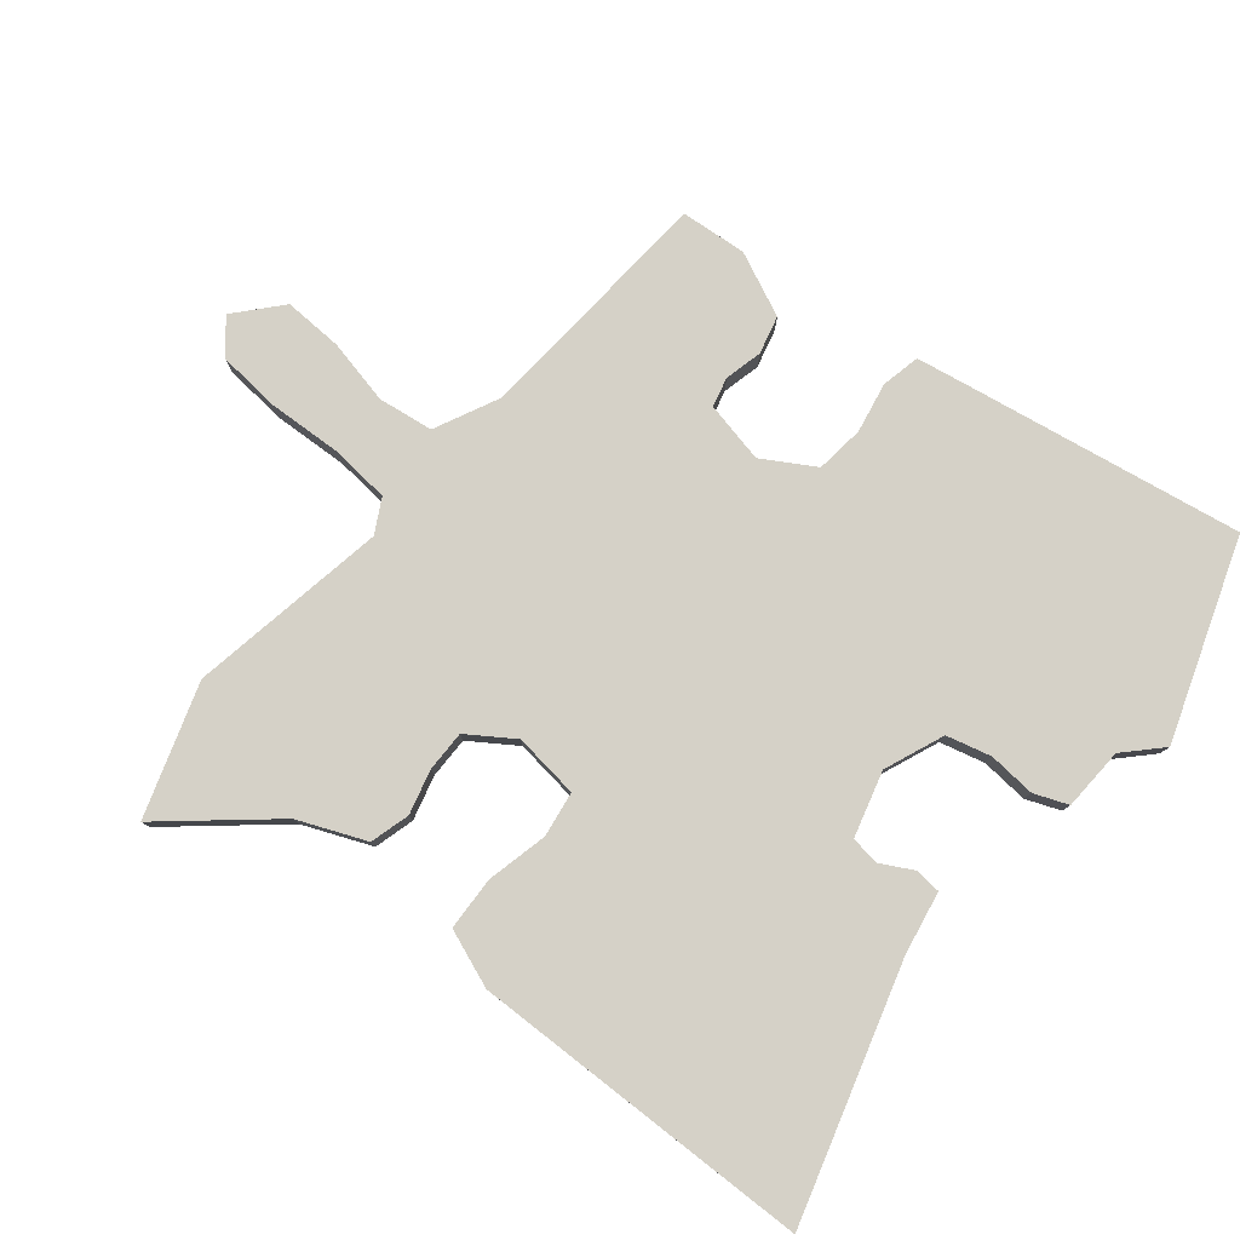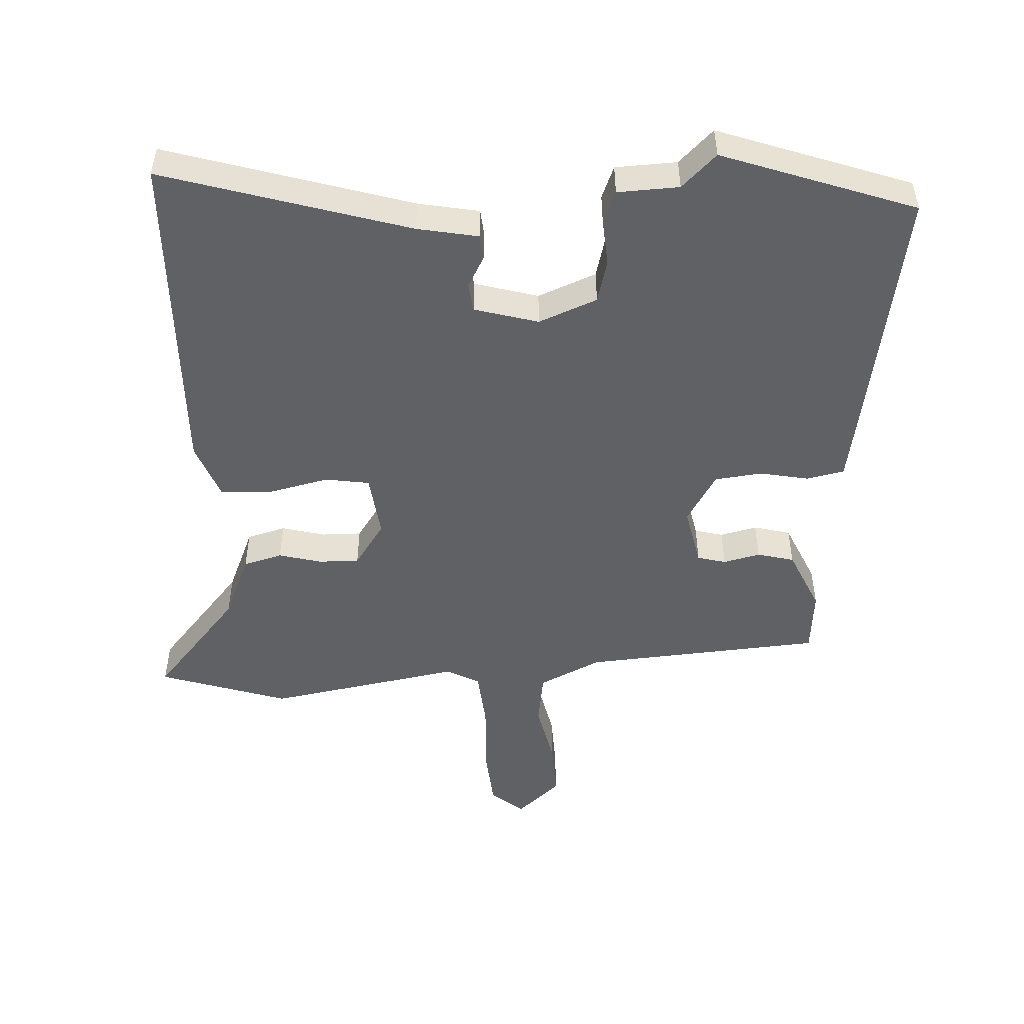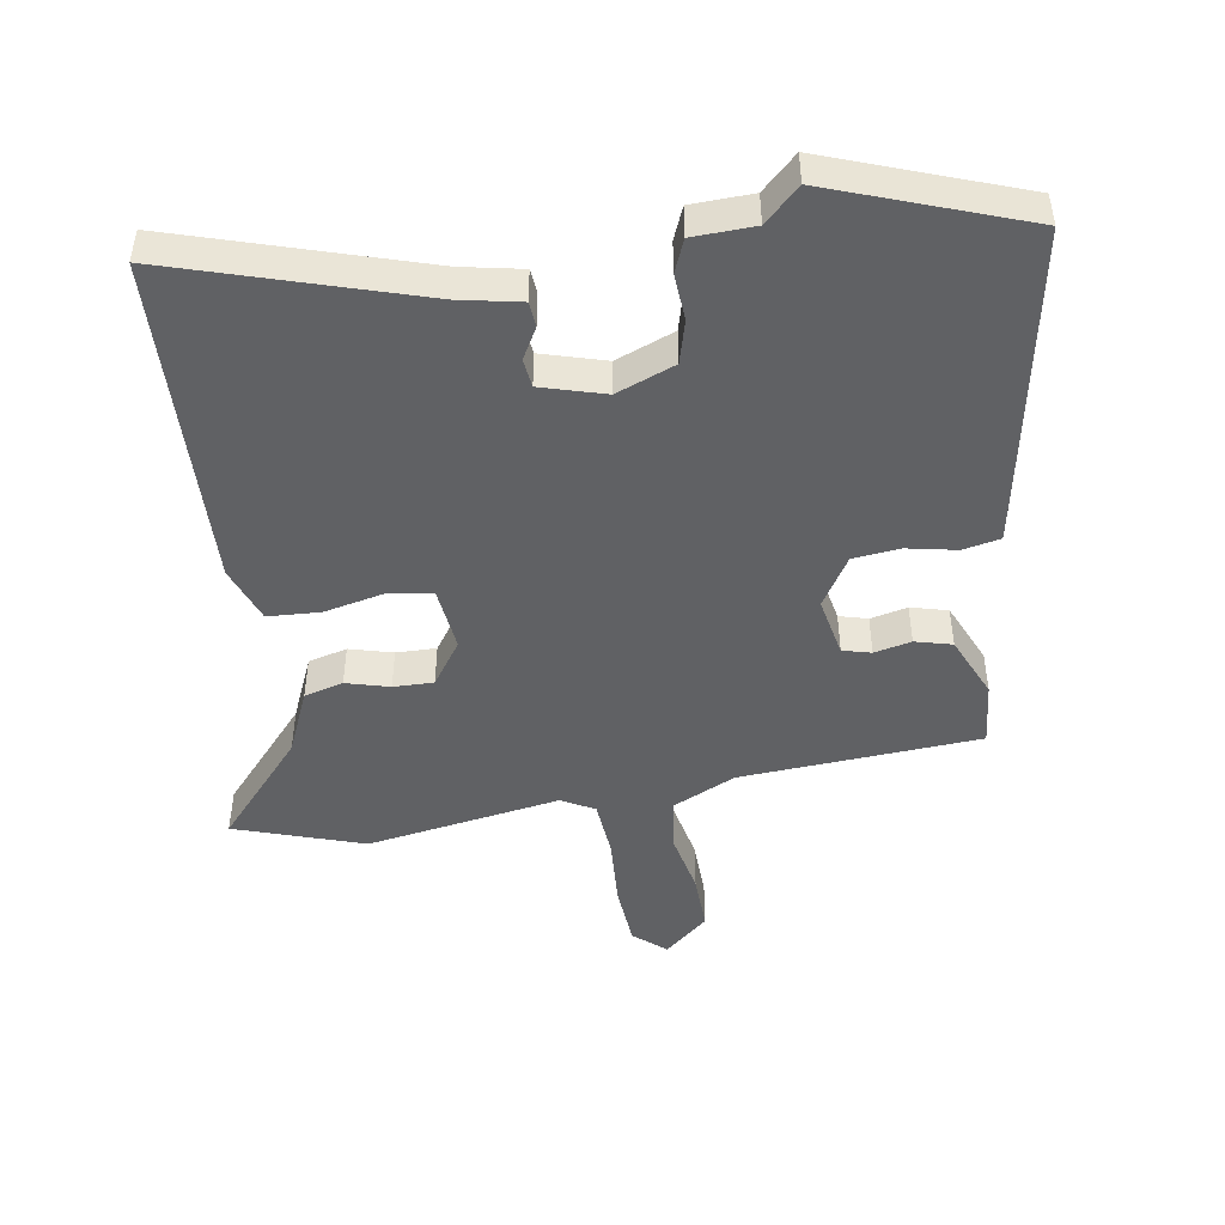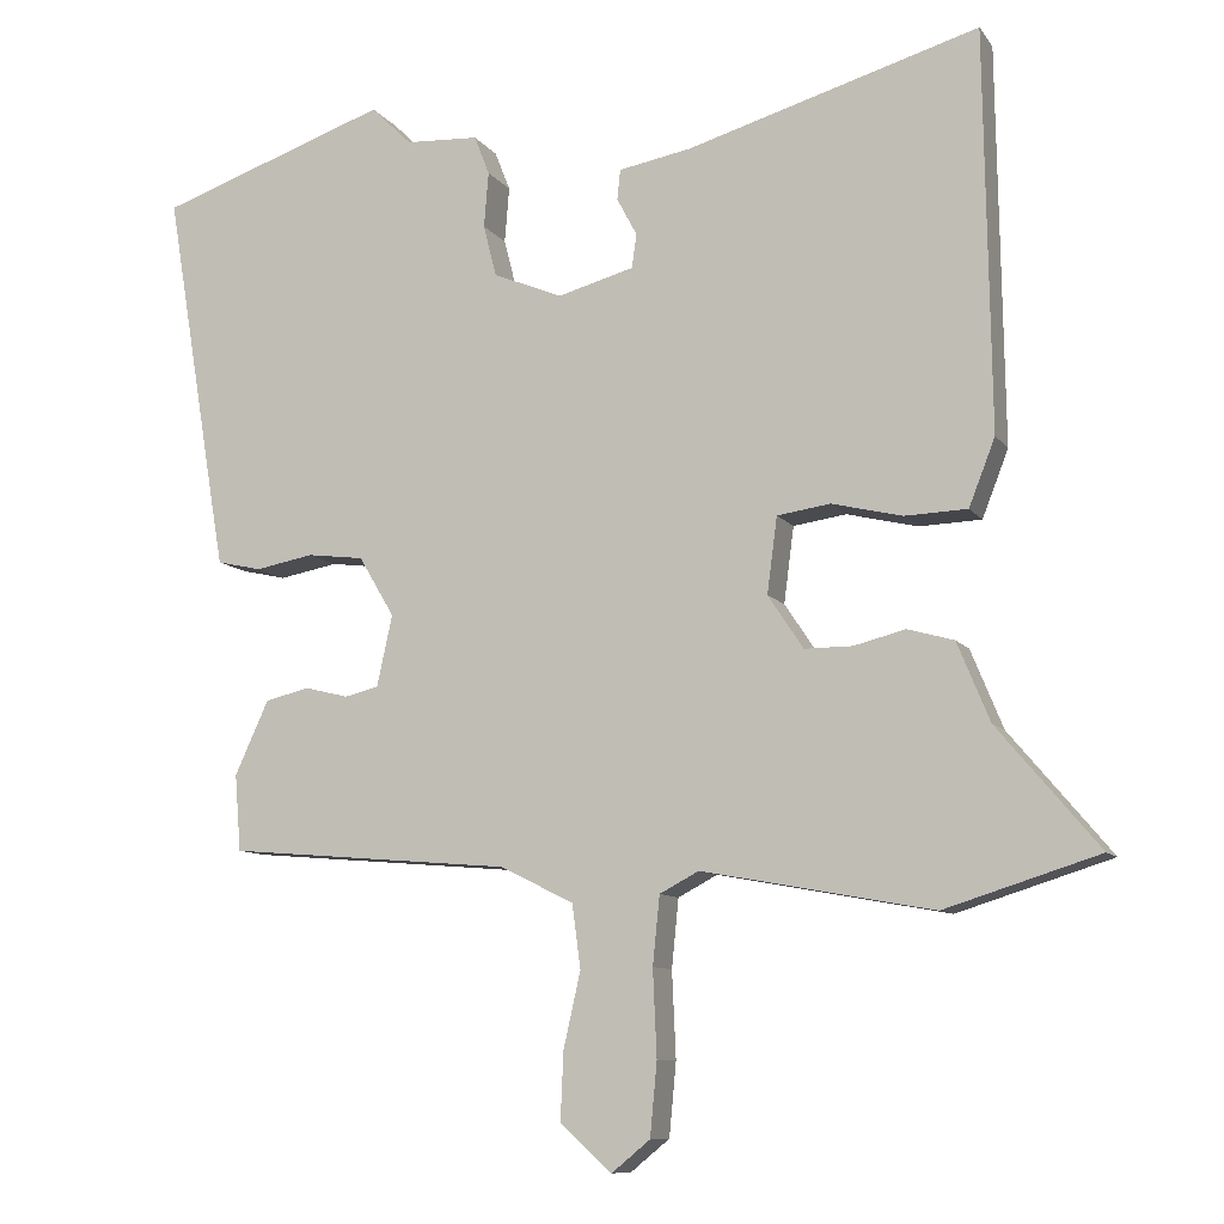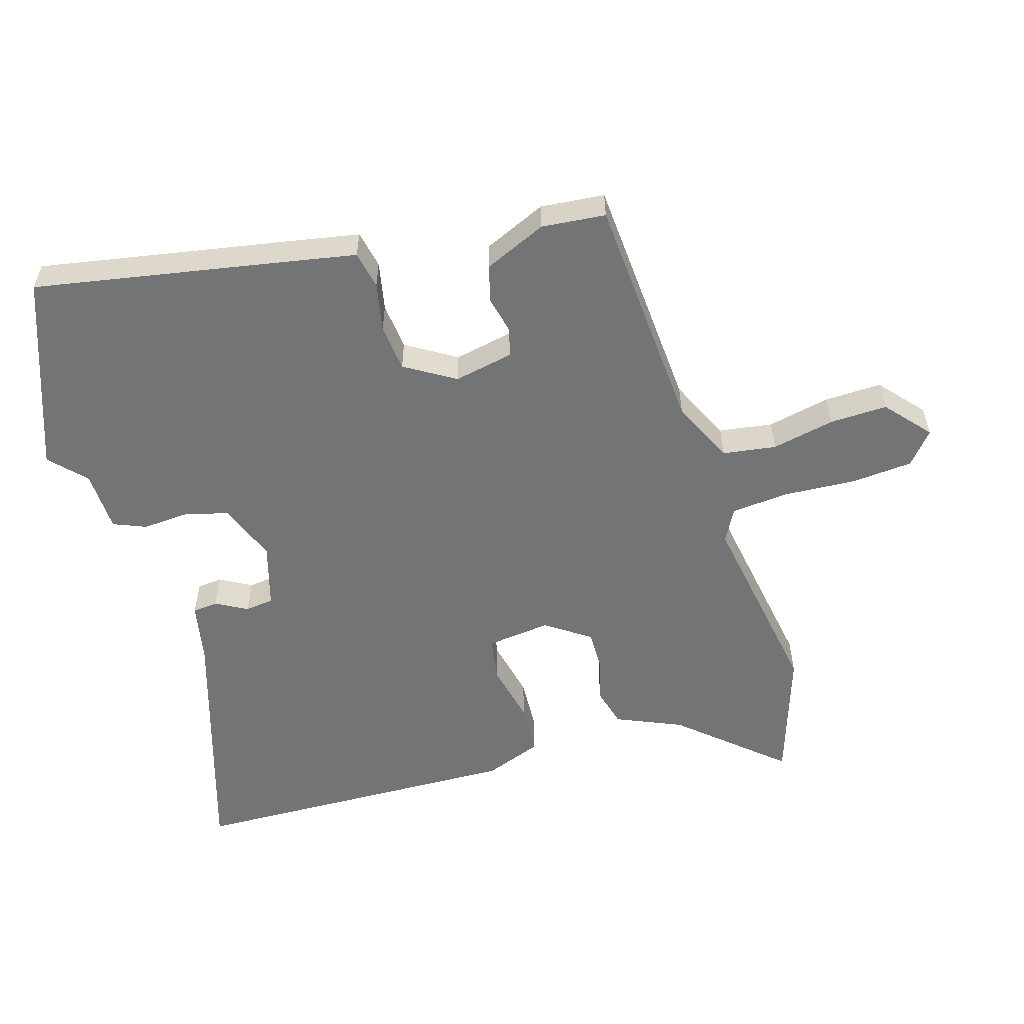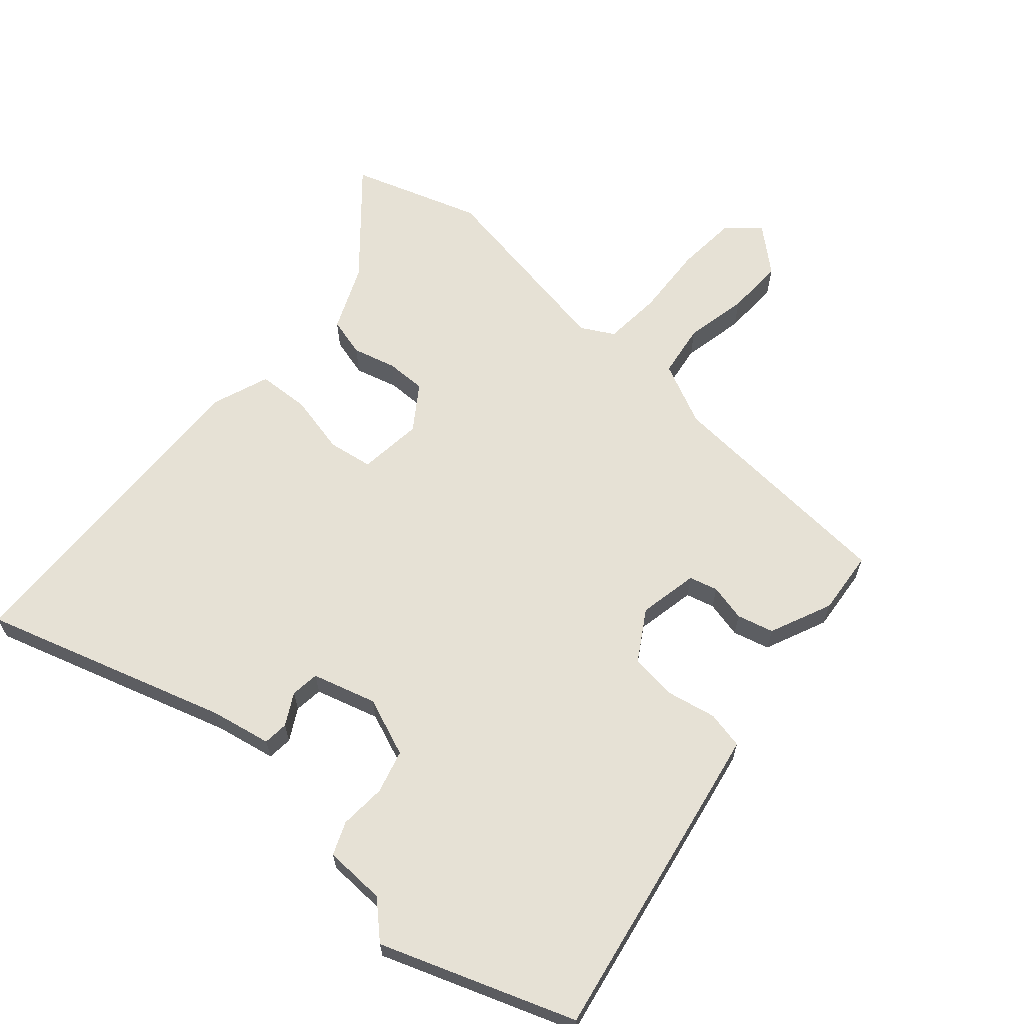
<metadata>
{"format":"obj","ext":"obj","renderer":"f3d","projection":"perspective","resolution":1024,"background":"white","views":[{"elev":79.7,"azim":-51.1,"up":"+Y"},{"elev":-49.8,"azim":2.4,"up":"+Y"},{"elev":-46.9,"azim":8.1,"up":"+Y"},{"elev":-9.5,"azim":-159.3,"up":"+Z"},{"elev":-56.2,"azim":105.8,"up":"+Y"},{"elev":64.2,"azim":40.3,"up":"+Y"}]}
</metadata>
<code>
v -0.437 0.07 -0.52
v -0.637 0.07 -0.457
v -0.505 0.07 -0.3
v -0.463 0.07 -0.198
v -0.403 0.07 -0.181
v -0.336 0.07 -0.198
v -0.274 0.07 -0.198
v -0.228 0.07 -0.129
v -0.241 0.07 -0.03
v -0.31 0.07 -0.02
v -0.402 0.07 -0.042
v -0.483 0.07 -0.039
v -0.517 0.07 0.048
v -0.509 0.07 0.566
v -0.129 0.07 0.455
v -0.035 0.07 0.438
v -0.031 0.07 0.399
v -0.057 0.07 0.35
v -0.051 0.07 0.306
v 0.048 0.07 0.279
v 0.138 0.07 0.316
v 0.155 0.07 0.383
v 0.149 0.07 0.455
v 0.169 0.07 0.506
v 0.264 0.07 0.511
v 0.317 0.07 0.563
v 0.616 0.07 0.46
v 0.548 0.07 0.05
v 0.533 0.07 -0.038
v 0.475 0.07 -0.051
v 0.399 0.07 -0.037
v 0.326 0.07 -0.046
v 0.28 0.07 -0.124
v 0.3 0.07 -0.216
v 0.344 0.07 -0.227
v 0.401 0.07 -0.213
v 0.458 0.07 -0.227
v 0.502 0.07 -0.323
v 0.494 0.07 -0.422
v 0.125 0.07 -0.453
v 0.029 0.07 -0.5
v 0.018 0.07 -0.583
v 0.04 0.07 -0.68
v 0.044 0.07 -0.769
v -0.023 0.07 -0.829
v -0.073 0.07 -0.788
v -0.082 0.07 -0.693
v -0.077 0.07 -0.581
v -0.086 0.07 -0.492
v -0.137 0.07 -0.465
v -0.437 0 -0.52
v -0.637 0 -0.457
v -0.505 0 -0.3
v -0.463 0 -0.198
v -0.403 0 -0.181
v -0.336 0 -0.198
v -0.274 0 -0.198
v -0.228 0 -0.129
v -0.241 0 -0.03
v -0.31 0 -0.02
v -0.402 0 -0.042
v -0.483 0 -0.039
v -0.517 0 0.048
v -0.509 0 0.566
v -0.129 0 0.455
v -0.035 0 0.438
v -0.031 0 0.399
v -0.057 0 0.35
v -0.051 0 0.306
v 0.048 0 0.279
v 0.138 0 0.316
v 0.155 0 0.383
v 0.149 0 0.455
v 0.169 0 0.506
v 0.264 0 0.511
v 0.317 0 0.563
v 0.616 0 0.46
v 0.548 0 0.05
v 0.533 0 -0.038
v 0.475 0 -0.051
v 0.399 0 -0.037
v 0.326 0 -0.046
v 0.28 0 -0.124
v 0.3 0 -0.216
v 0.344 0 -0.227
v 0.401 0 -0.213
v 0.458 0 -0.227
v 0.502 0 -0.323
v 0.494 0 -0.422
v 0.125 0 -0.453
v 0.029 0 -0.5
v 0.018 0 -0.583
v 0.04 0 -0.68
v 0.044 0 -0.769
v -0.023 0 -0.829
v -0.073 0 -0.788
v -0.082 0 -0.693
v -0.077 0 -0.581
v -0.086 0 -0.492
v -0.137 0 -0.465
f 45 46 47 48
f 45 48 49
f 42 43 44 45
f 41 42 45 49
f 40 41 49 50
f 38 39 40 50
f 35 36 37 38
f 34 35 38 50
f 28 29 30 31
f 28 31 32
f 25 26 27 28
f 25 28 32
f 22 23 24 25
f 21 22 25 32
f 20 21 32 33
f 15 16 17 18
f 15 18 19
f 14 15 19
f 13 14 19
f 10 11 12 13
f 9 10 13 19
f 8 9 19 20
f 3 4 5 6
f 3 6 7
f 2 3 7
f 1 2 7
f 20 33 34 50
f 8 20 50
f 1 7 8 50
f 98 97 96 95
f 99 98 95
f 95 94 93 92
f 99 95 92 91
f 100 99 91 90
f 100 90 89 88
f 88 87 86 85
f 100 88 85 84
f 81 80 79 78
f 82 81 78
f 78 77 76 75
f 82 78 75
f 75 74 73 72
f 82 75 72 71
f 83 82 71 70
f 68 67 66 65
f 69 68 65
f 69 65 64
f 69 64 63
f 63 62 61 60
f 69 63 60 59
f 70 69 59 58
f 56 55 54 53
f 57 56 53
f 57 53 52
f 57 52 51
f 100 84 83 70
f 100 70 58
f 100 58 57 51
f 1 51 52 2
f 2 52 53 3
f 3 53 54 4
f 4 54 55 5
f 5 55 56 6
f 6 56 57 7
f 7 57 58 8
f 8 58 59 9
f 9 59 60 10
f 10 60 61 11
f 11 61 62 12
f 12 62 63 13
f 13 63 64 14
f 14 64 65 15
f 15 65 66 16
f 16 66 67 17
f 17 67 68 18
f 18 68 69 19
f 19 69 70 20
f 20 70 71 21
f 21 71 72 22
f 22 72 73 23
f 23 73 74 24
f 24 74 75 25
f 25 75 76 26
f 26 76 77 27
f 27 77 78 28
f 28 78 79 29
f 29 79 80 30
f 30 80 81 31
f 31 81 82 32
f 32 82 83 33
f 33 83 84 34
f 34 84 85 35
f 35 85 86 36
f 36 86 87 37
f 37 87 88 38
f 38 88 89 39
f 39 89 90 40
f 40 90 91 41
f 41 91 92 42
f 42 92 93 43
f 43 93 94 44
f 44 94 95 45
f 45 95 96 46
f 46 96 97 47
f 47 97 98 48
f 48 98 99 49
f 49 99 100 50
f 50 100 51 1

</code>
